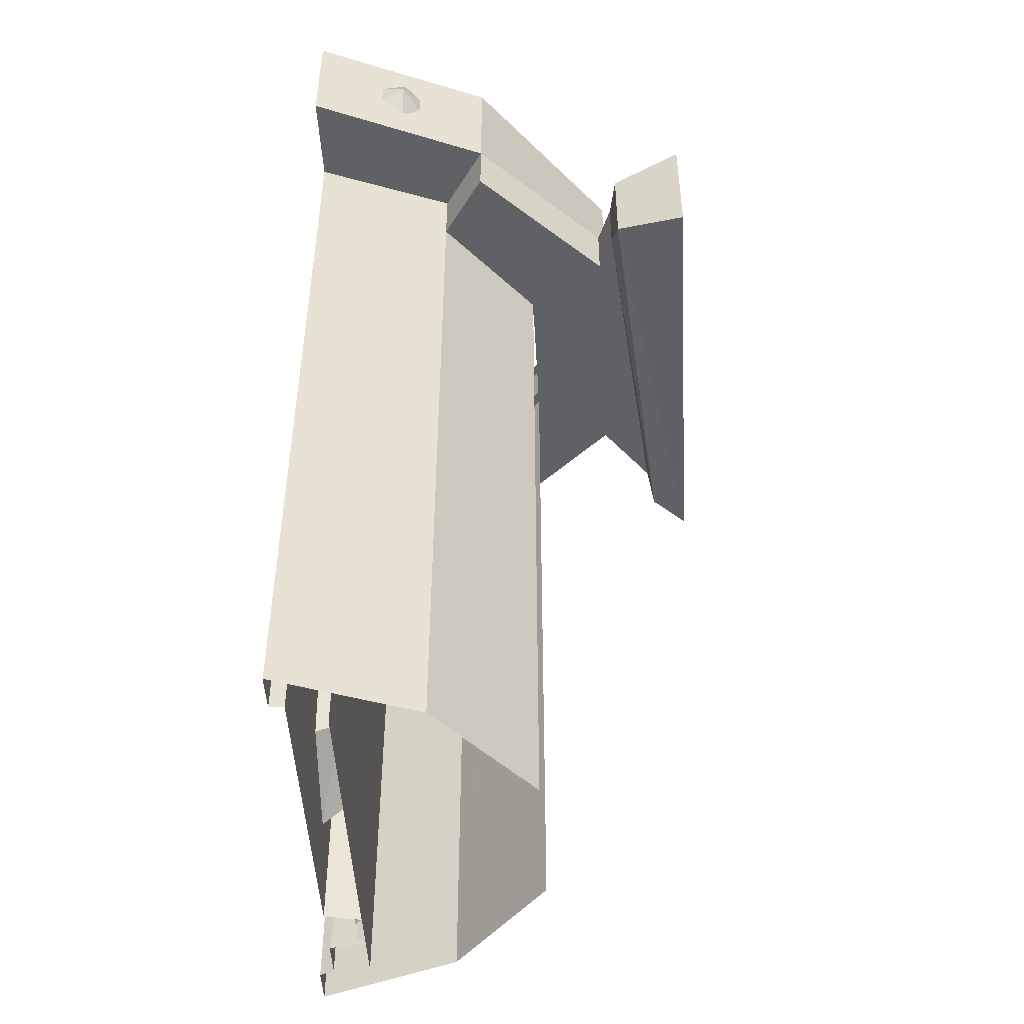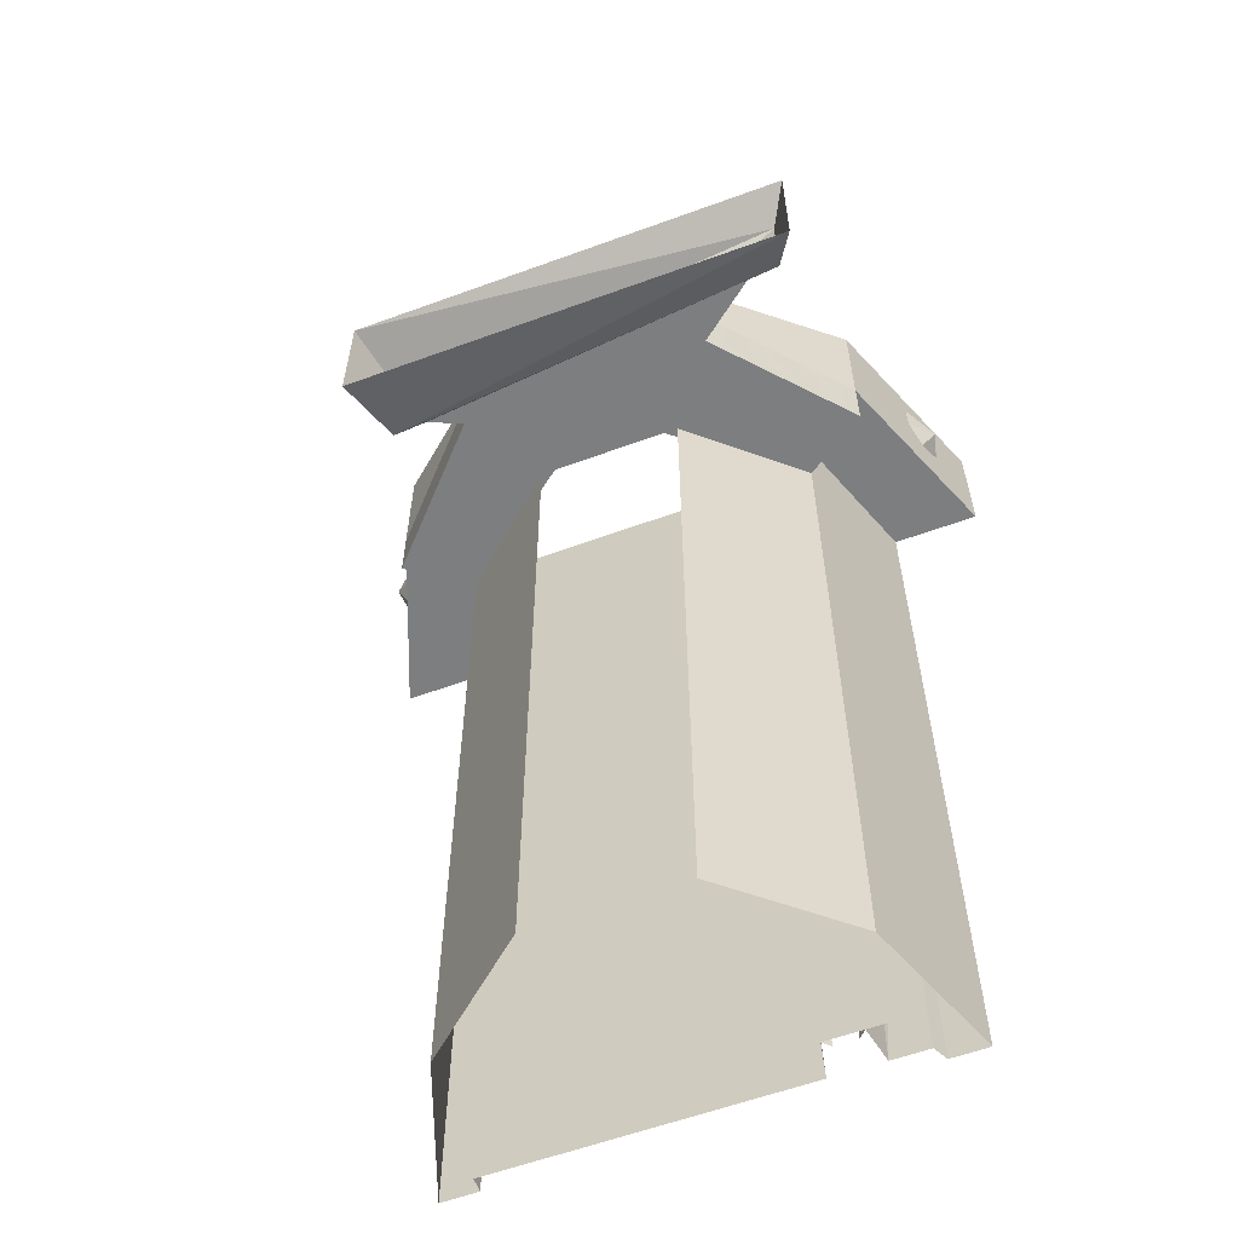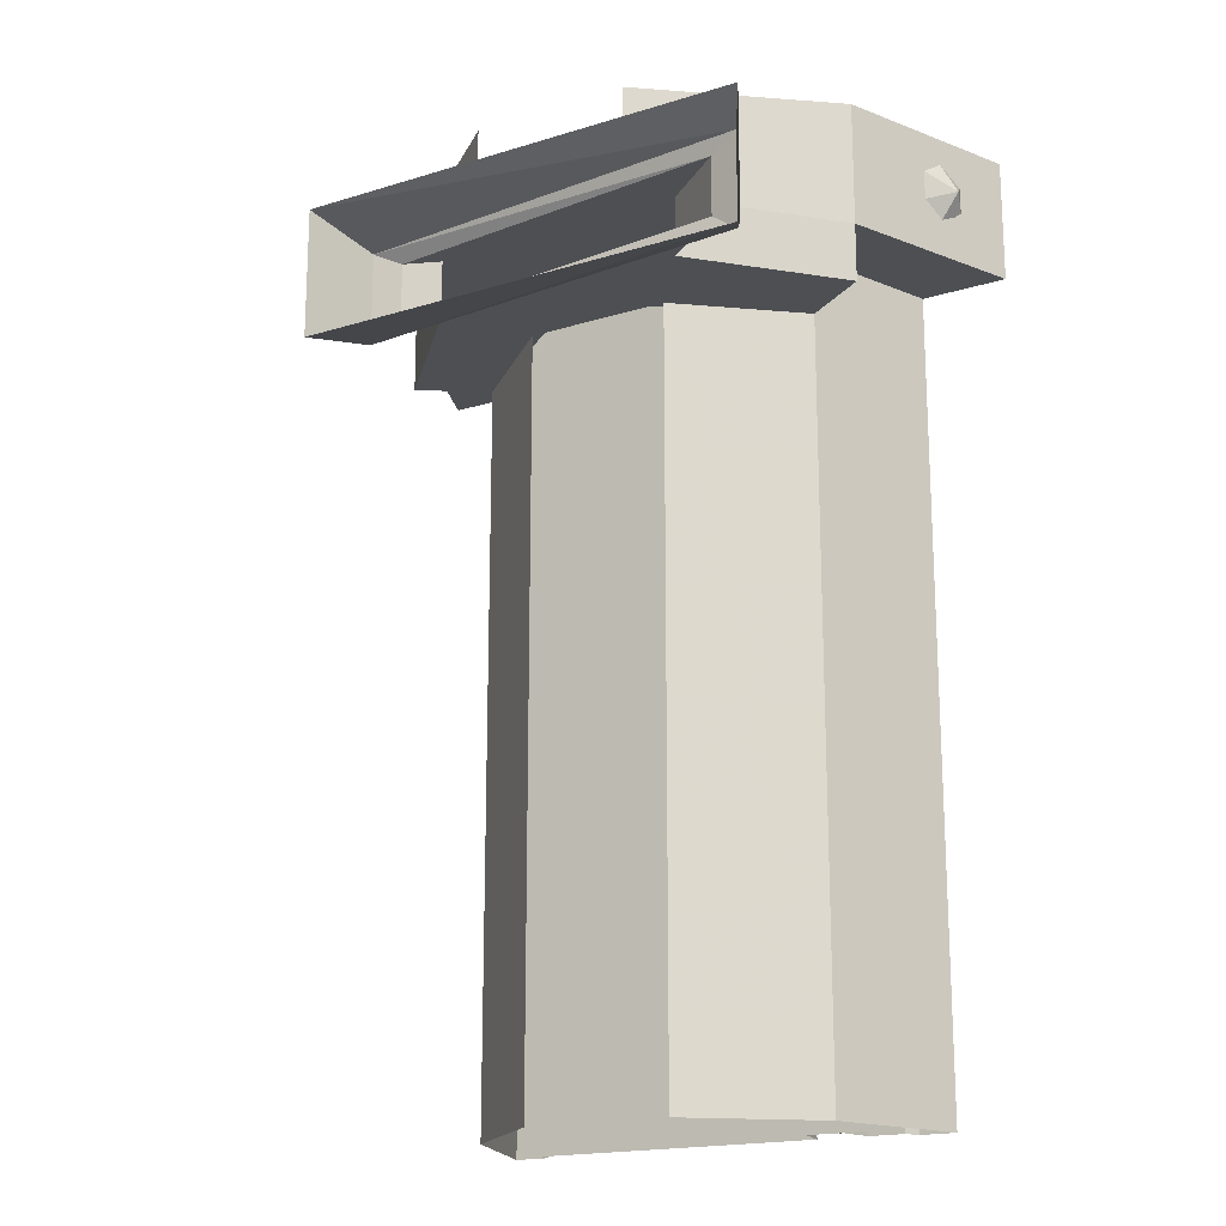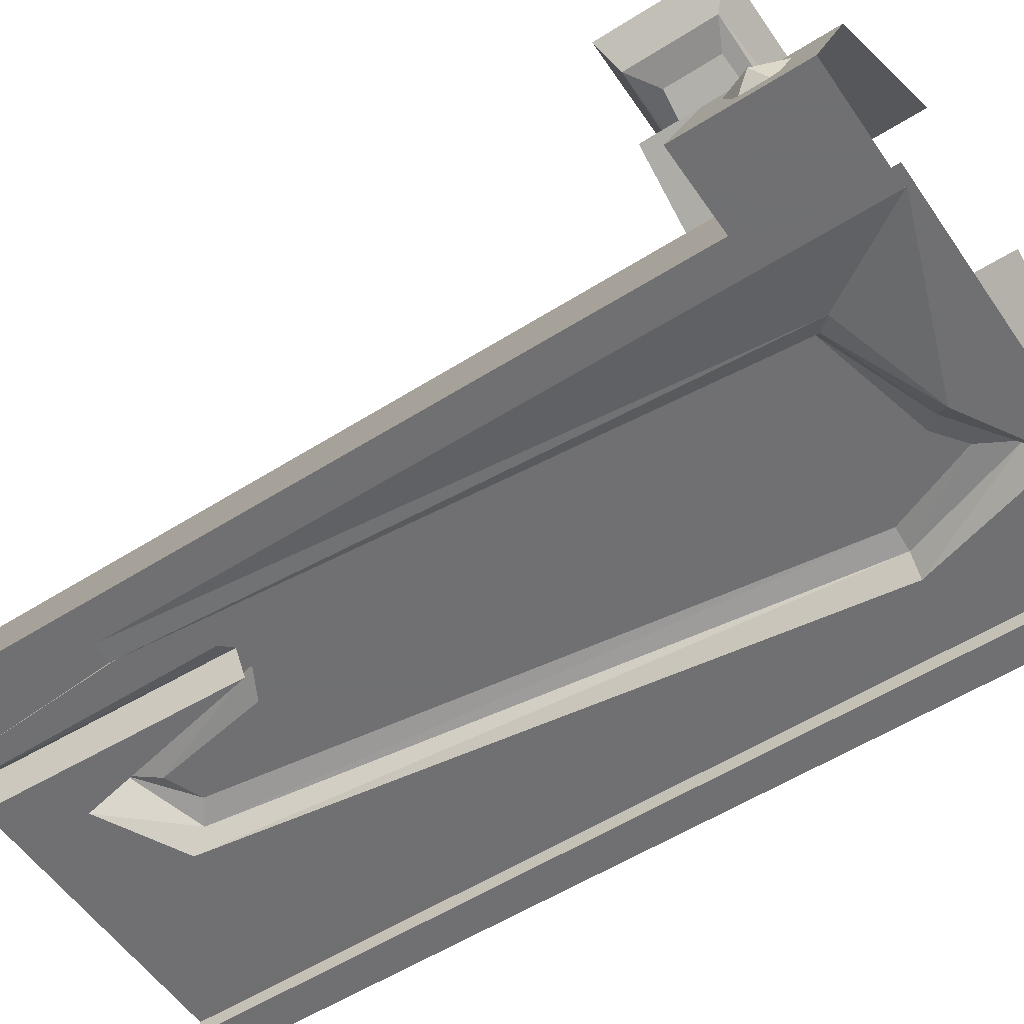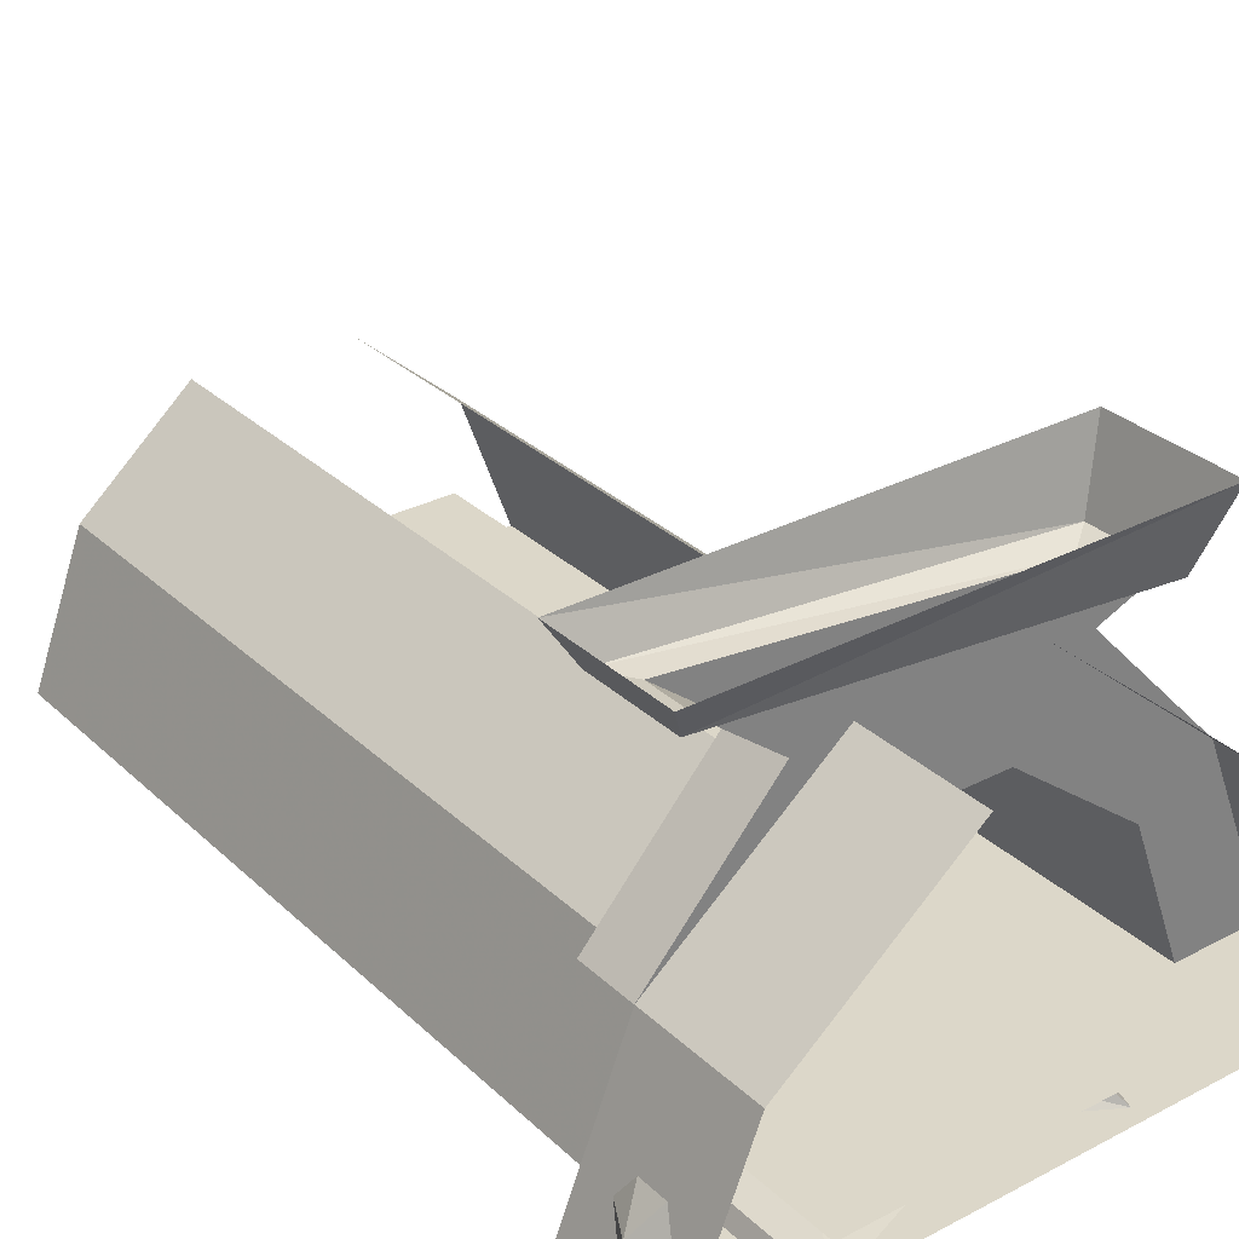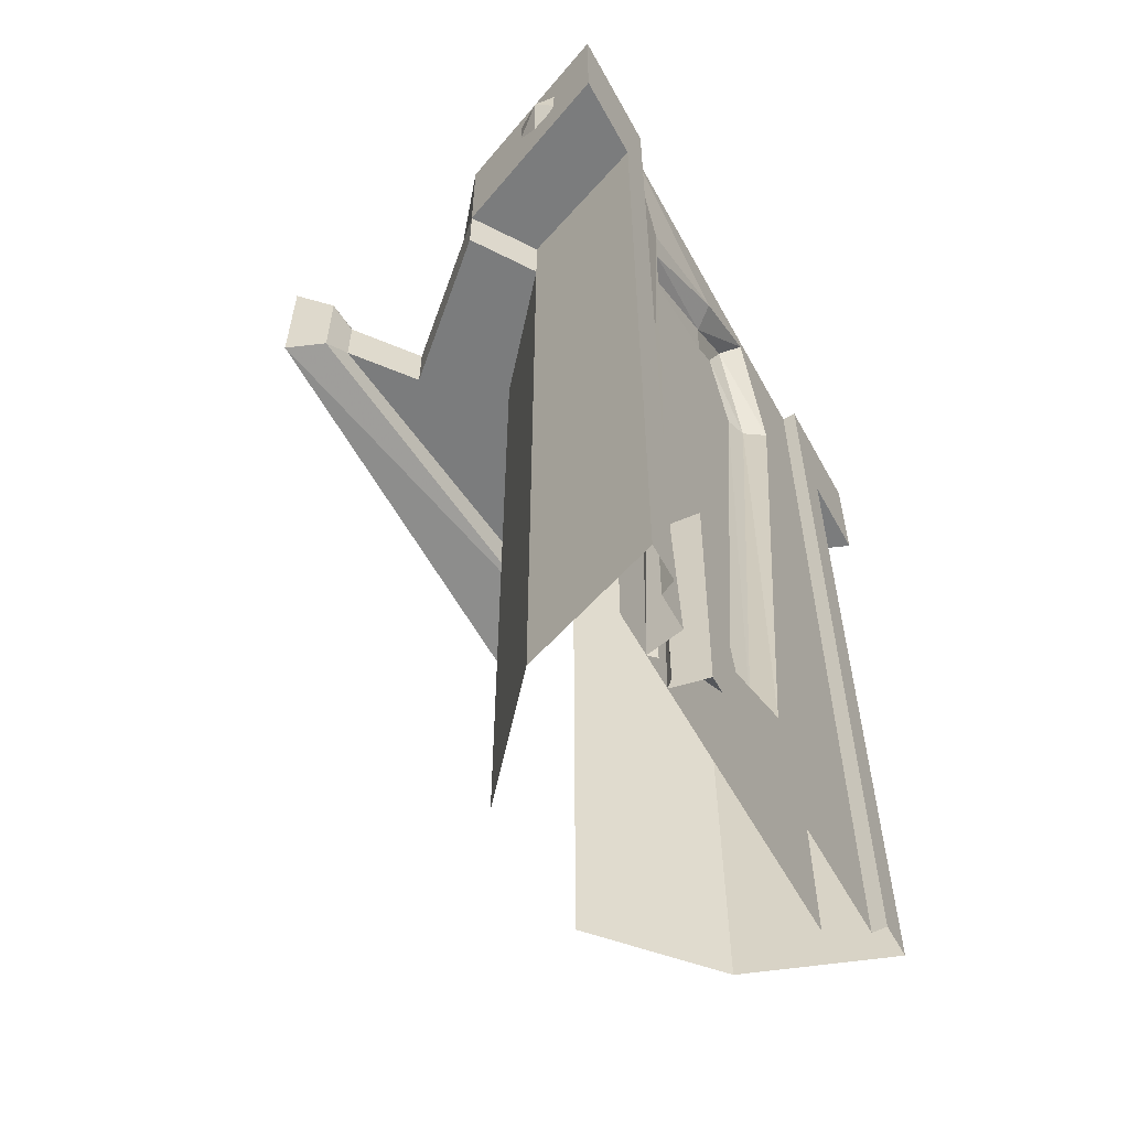
<metadata>
{"format":"obj","ext":"obj","renderer":"f3d","projection":"perspective","resolution":1024,"background":"white","views":[{"elev":-48.3,"azim":93.2,"up":"+Z"},{"elev":-59.3,"azim":-159.4,"up":"+Z"},{"elev":-17.9,"azim":-148.9,"up":"+Z"},{"elev":-55.0,"azim":-56.2,"up":"+Y"},{"elev":30.3,"azim":-37.1,"up":"+Y"},{"elev":-58.6,"azim":-61.3,"up":"+Z"}]}
</metadata>
<code>
v -0.1953 -0.3828 0.5
v 0.1953 -0.3828 -0.5
v 0.1953 -0.3828 0.5
v -0.1953 -0.3828 -0.5
v -0.2578 -0.2422 0.3672
v -0.1328 -0.1016 0.3672
v -0.1328 -0.1016 0.3047
v -0.2578 -0.2422 0.3047
v -0.1875 -0.2891 0.3047
v -0.1875 -0.2891 0.3672
v -0.05469 -0.1875 0.3672
v 0.07031 -0.1875 0.3672
v 0.1406 -0.1016 0.3672
v 0.1797 -0.08594 0.3672
v -0.2031 -0.04688 0.3672
v -0.2031 -0.04688 0.3047
v 0.1406 -0.1016 0.3047
v -0.05469 -0.1875 0.3047
v 0.2734 -0.2422 0.3672
v 0.2734 -0.2422 0.3047
v 0.1797 -0.08594 0.3047
v 0.2109 -0.07812 0.3828
v -0.2344 -0.03906 0.3828
v -0.2344 -0.03906 0.2812
v 0.2031 -0.2891 0.3047
v 0.07031 -0.1875 0.3047
v 0.2031 -0.2891 0.3672
v 0.2109 -0.07812 0.2812
v -0.2578 0 0.2656
v 0.2344 0 0.2656
v 0.2344 0 0.4062
v -0.2578 0 0.4062
v 0.09375 -0.4219 0.4844
v 0.2188 -0.4219 0.5
v -0.1953 -0.4219 0.5
v 0 -0.4219 0.4297
v 0.01562 -0.3984 0.4141
v 0.07812 -0.3984 0.4609
v 0.1406 -0.4219 0.3281
v 0.1719 -0.4219 -0.5
v 0.2188 -0.4219 -0.5
v 0.2188 -0.4375 0.5
v 0.2188 -0.4375 -0.5
v 0.2578 -0.4375 -0.5
v 0.2578 -0.4375 0.3672
v 0.3516 -0.4375 0.5
v 0.3516 -0.4375 0.3672
v 0.2734 -0.2422 0.5
v 0.09375 -0.09375 0.5
v 0.09375 -0.09375 0.3672
v 0.2031 -0.2891 -0.5
v 0.08594 -0.1875 -0.5
v 0.08594 -0.1875 0.3672
v -0.125 -0.4141 0.3906
v -0.1094 -0.4062 0.375
v -0.1016 -0.3906 0.3672
v 0.03125 -0.3906 0.3984
v 0.0625 -0.3906 0.4219
v 0.125 -0.3984 0.3281
v 0.04688 -0.4219 -0.375
v 0.0625 -0.4219 -0.5
v 0.03906 -0.3984 -0.3594
v -0.04688 -0.4219 -0.4219
v -0.1016 -0.4219 -0.5
v -0.01562 -0.4219 -0.5
v -0.03906 -0.3828 -0.3906
v -0.09375 -0.4219 -0.2109
v -0.1094 -0.3828 -0.5
v -0.1016 -0.3828 -0.2188
v -0.1172 -0.3906 -0.5
v -0.1172 -0.3906 -0.2266
v -0.07812 -0.3828 -0.2188
v -0.02344 -0.3906 -0.3594
v -0.04688 -0.3906 -0.2344
v 0.1016 -0.3906 0.3281
v 0.01562 -0.3906 -0.3438
v -0.1641 -0.3984 -0.2891
v -0.1562 -0.3906 -0.2812
v -0.1719 -0.4219 -0.2969
v -0.1562 -0.4219 -0.5
v -0.1484 -0.3828 -0.5
v -0.1406 -0.3906 -0.5
v -0.1953 -0.4219 -0.2969
v -0.1953 -0.4219 -0.5
v -0.2422 -0.4375 -0.5
v -0.2422 -0.4375 0.3672
v -0.1875 -0.2891 -0.5
v -0.07031 -0.1875 0.3672
v -0.07031 -0.1875 -0.5
v -0.2031 -0.4375 -0.5
v -0.2031 -0.4375 0.5
v -0.3359 -0.4375 0.5
v -0.2578 -0.2422 0.5
v -0.3359 -0.4375 0.3672
v -0.07812 -0.09375 0.5
v -0.07812 -0.09375 0.3672
v 0.3203 -0.3672 0.4531
v 0.3281 -0.3359 0.4375
v 0.3125 -0.3359 0.4688
v 0.2969 -0.3125 0.4531
v 0.2969 -0.3125 0.4219
v 0.3125 -0.3359 0.4062
v 0.3203 -0.3672 0.4219
v -0.3047 -0.3516 0.4688
v -0.3203 -0.3594 0.4375
v -0.3125 -0.3828 0.4531
v -0.3125 -0.3828 0.4219
v -0.3047 -0.3516 0.4062
v -0.2969 -0.3281 0.4219
v -0.2969 -0.3281 0.4531
f 1 2 3
f 2 1 4
f 5 6 7
f 5 7 8
f 5 8 9
f 5 9 10
f 5 10 11
f 5 11 6
f 6 11 12
f 6 12 13
f 6 13 14
f 6 14 15
f 6 15 7
f 7 15 16
f 7 16 17
f 7 17 18
f 7 18 9
f 7 9 8
f 13 19 20
f 13 20 17
f 13 17 21
f 13 21 14
f 14 21 22
f 14 22 15
f 15 22 23
f 15 23 24
f 15 24 16
f 16 24 21
f 16 21 17
f 20 25 26
f 20 26 17
f 17 26 18
f 13 12 27
f 13 27 19
f 19 27 20
f 20 27 25
f 28 24 29
f 28 29 30
f 28 30 22
f 28 22 21
f 28 21 24
f 23 22 31
f 23 31 32
f 23 32 24
f 24 32 29
f 30 31 22
f 34 41 42
f 42 41 43
f 42 43 44
f 42 44 45
f 42 45 46
f 46 45 47
f 46 47 48
f 48 47 19
f 48 19 49
f 49 19 50
f 50 19 12
f 12 19 27
f 27 19 47
f 27 47 45
f 27 45 44
f 27 44 51
f 27 51 52
f 27 52 53
f 85 86 10
f 85 10 87
f 87 10 88
f 87 88 89
f 90 84 35
f 90 35 91
f 90 91 86
f 90 86 85
f 92 93 5
f 92 5 94
f 92 94 86
f 92 86 91
f 93 95 96
f 93 96 5
f 5 96 10
f 5 10 86
f 5 86 94
f 10 96 11
f 97 98 99
f 99 98 100
f 100 98 101
f 101 98 102
f 102 98 103
f 103 98 97
f 104 105 106
f 106 105 107
f 107 105 108
f 108 105 109
f 109 105 110
f 110 105 104
f 33 34 35
f 33 35 36
f 33 39 34
f 34 39 40
f 34 40 41
f 35 54 36
f 39 60 61
f 39 61 40
f 60 63 64
f 60 64 65
f 60 65 61
f 63 67 64
f 79 54 83
f 79 83 80
f 80 83 84
f 83 54 35
f 33 36 37
f 33 37 38
f 33 38 39
f 36 54 55
f 36 55 37
f 38 59 39
f 39 59 60
f 60 59 62
f 60 62 63
f 63 62 66
f 63 66 67
f 64 67 68
f 68 67 69
f 67 66 72
f 77 55 79
f 77 79 80
f 77 80 81
f 79 55 54
f 37 55 56
f 37 56 57
f 37 57 38
f 38 57 58
f 38 58 59
f 68 69 70
f 70 69 71
f 72 66 73
f 72 73 74
f 62 59 75
f 62 75 76
f 62 76 66
f 66 76 73
f 59 58 75
f 77 78 56
f 77 56 55
f 77 81 78
f 78 81 82

</code>
